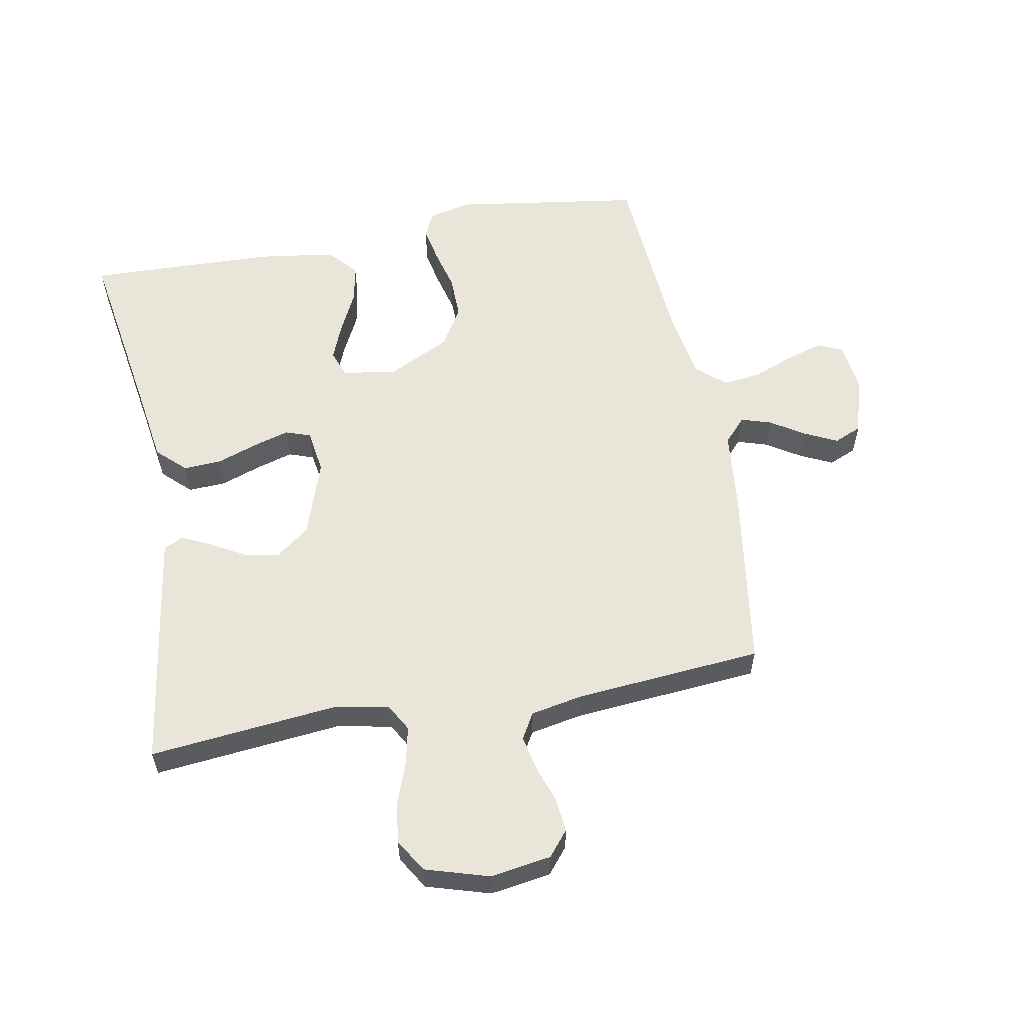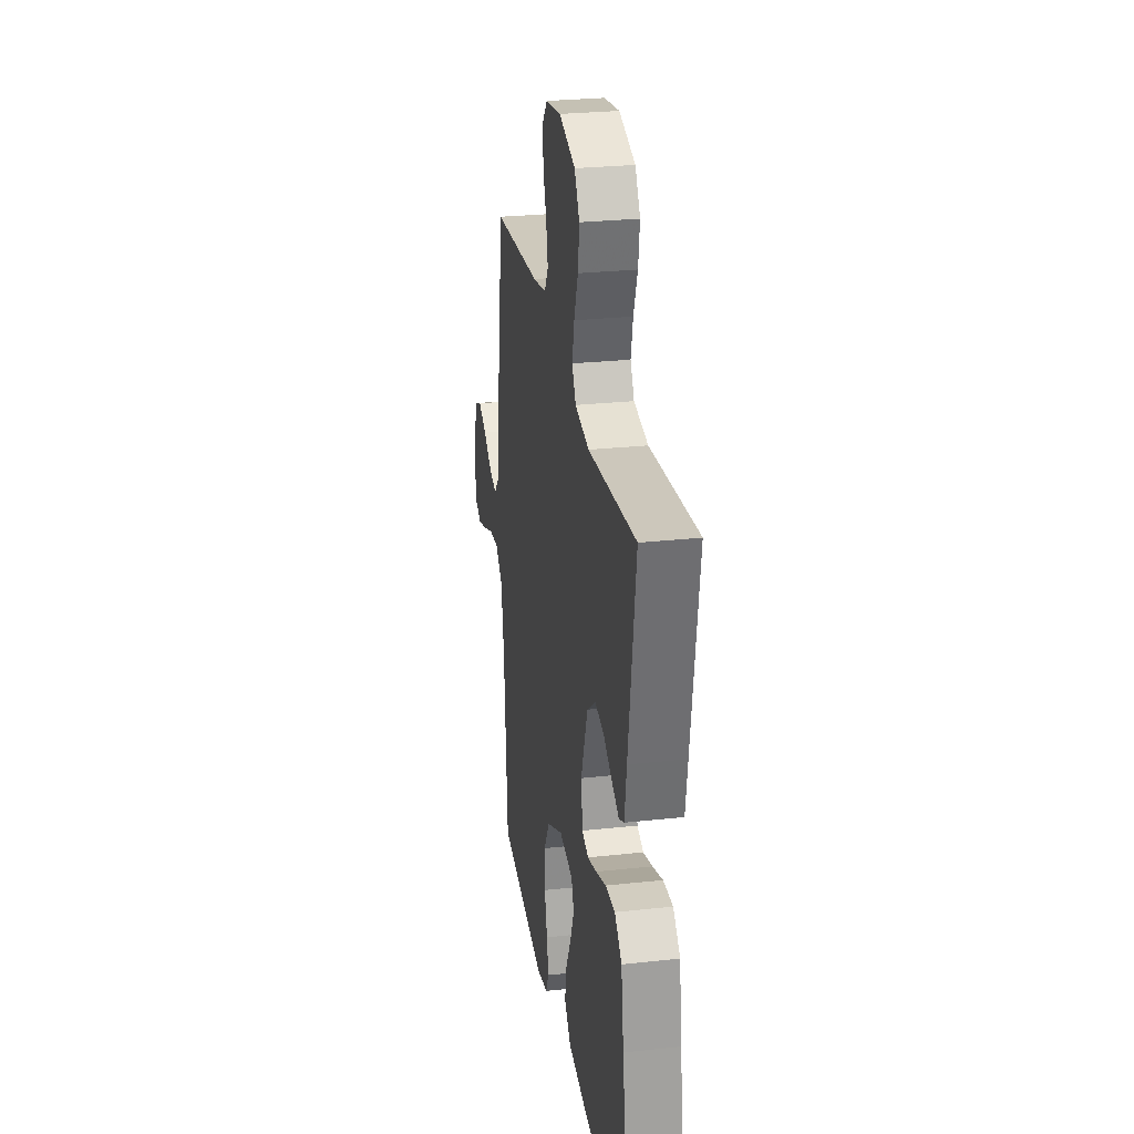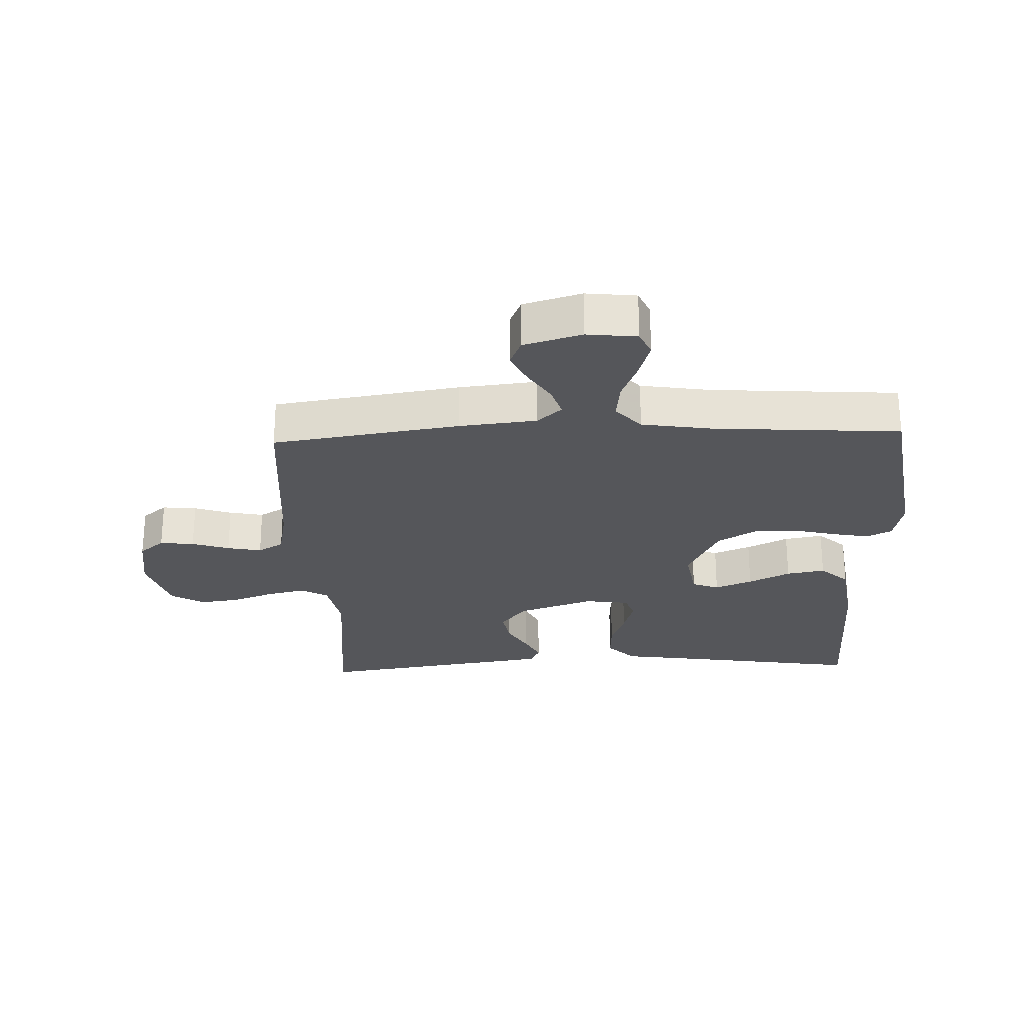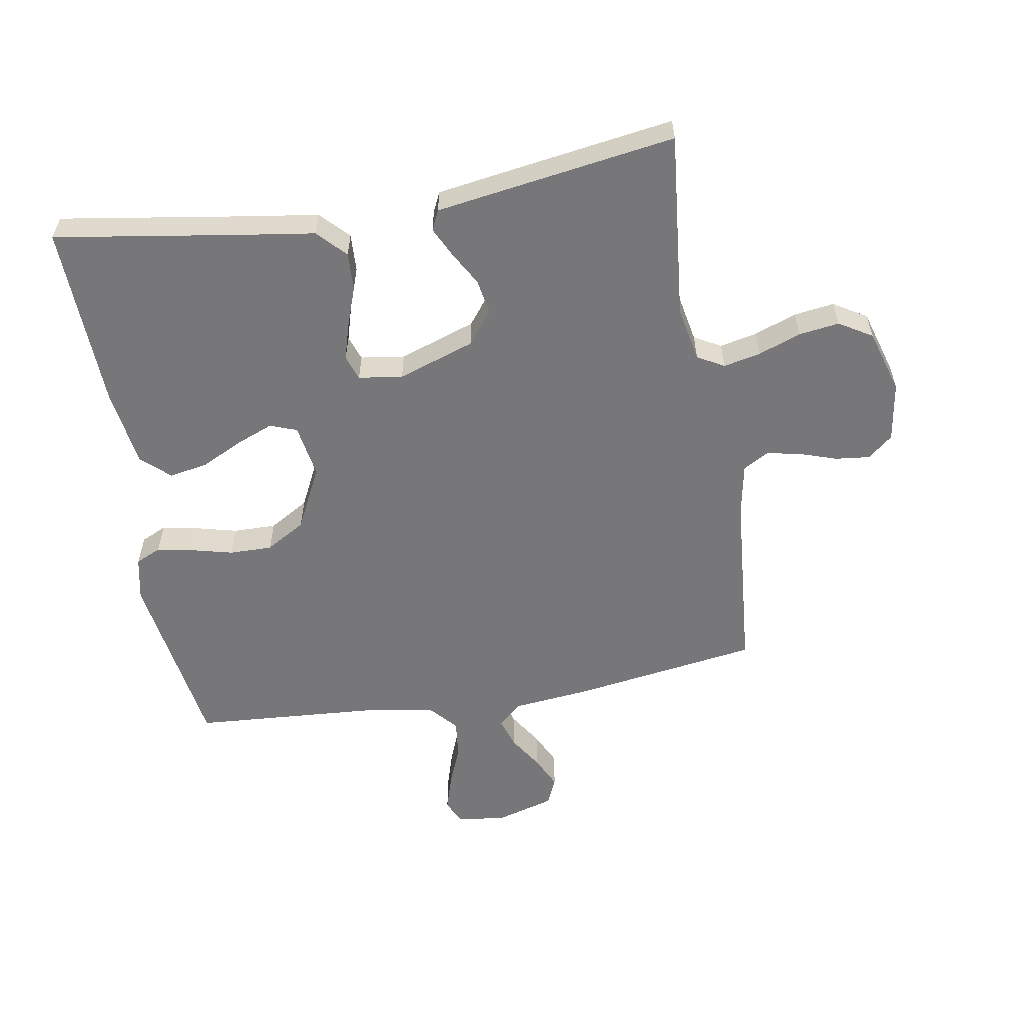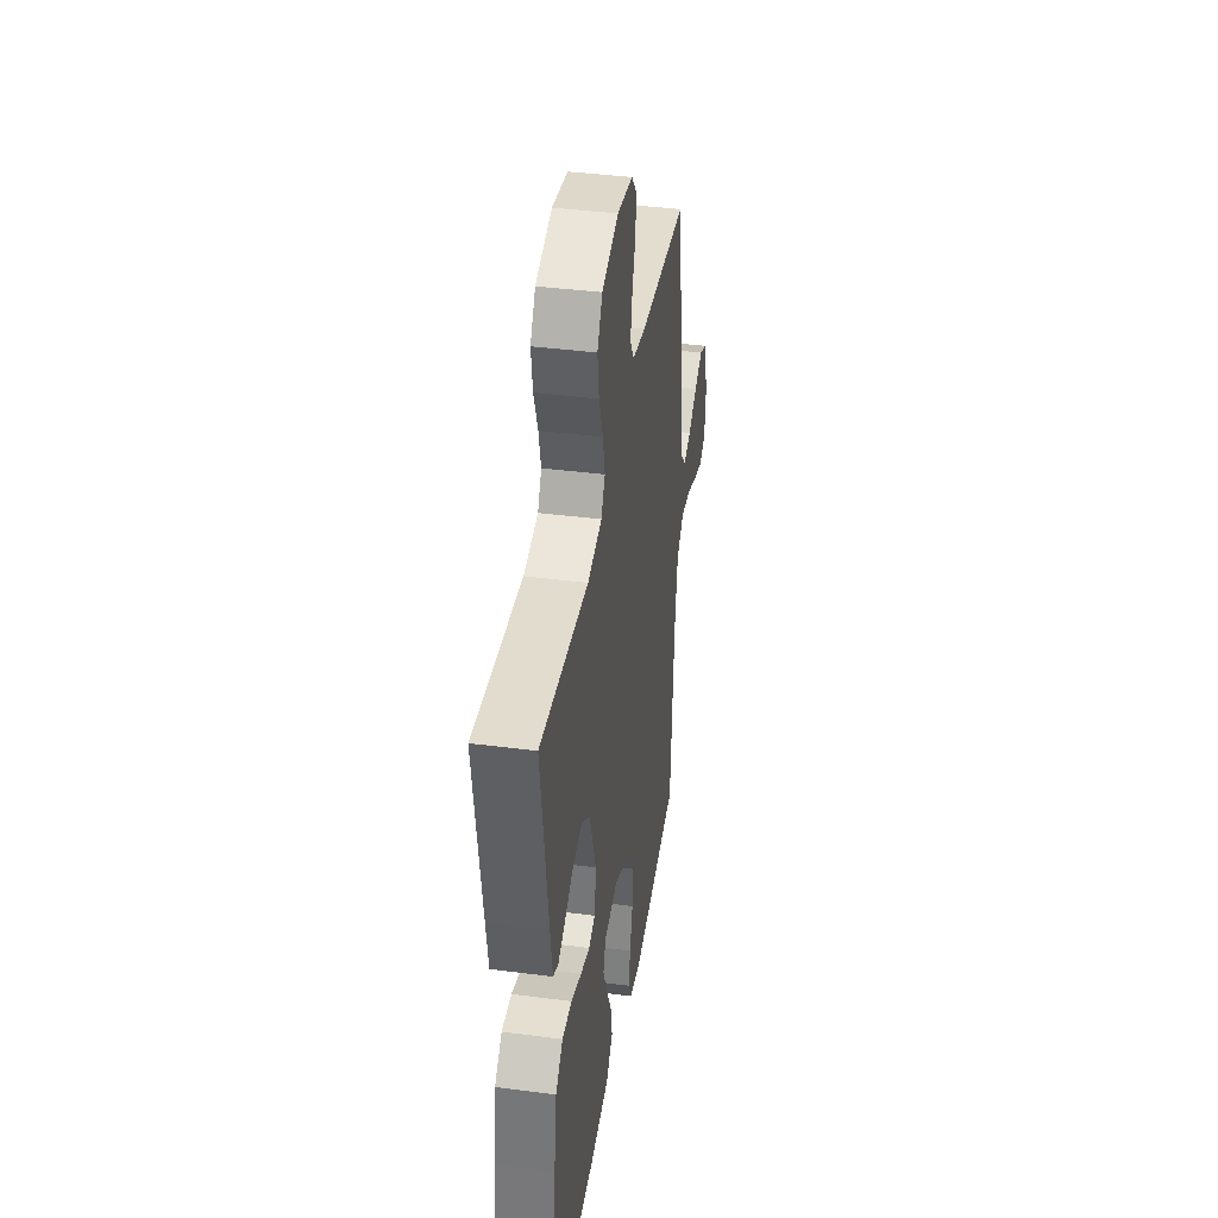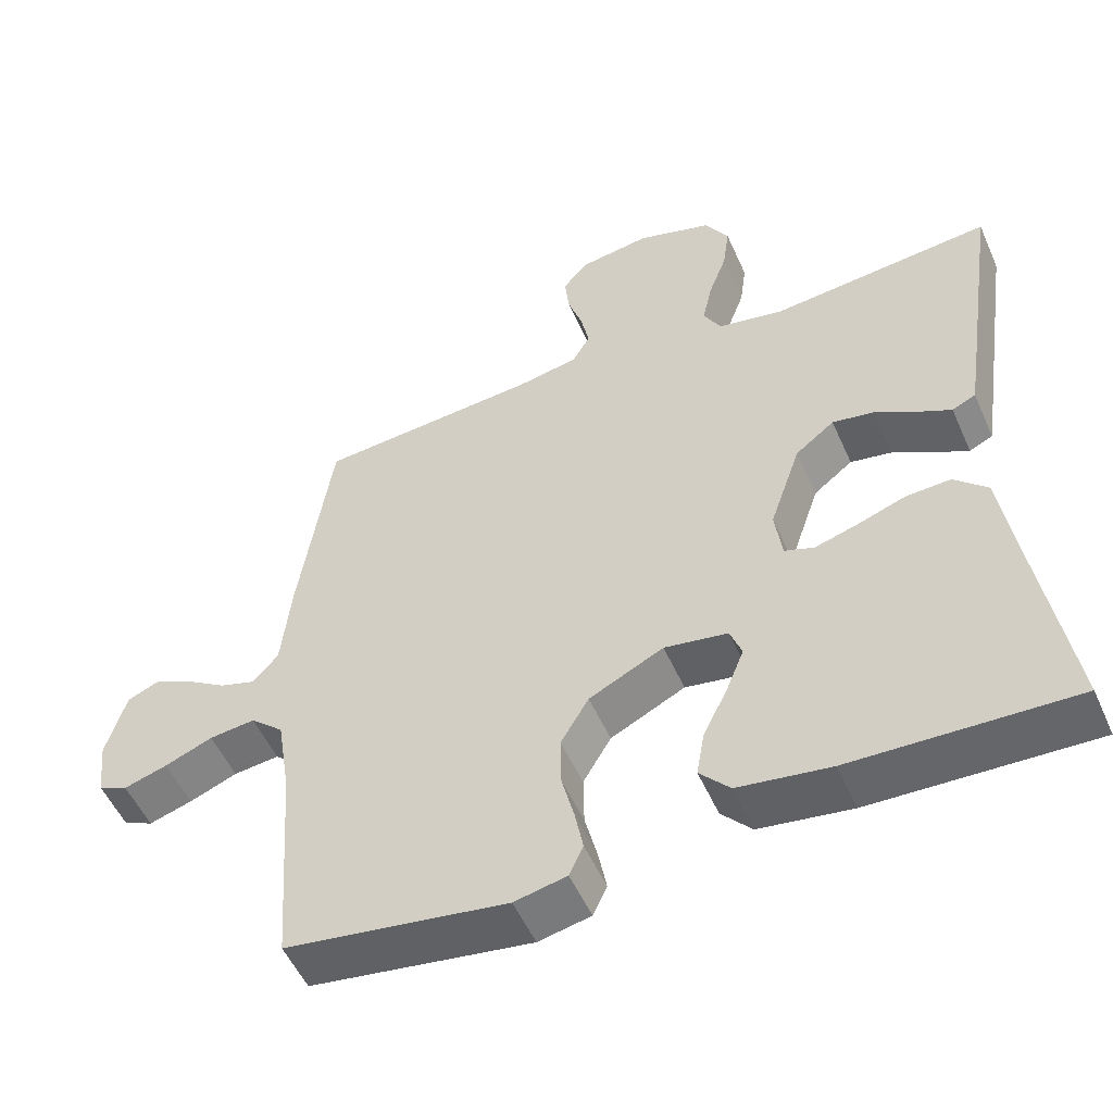
<metadata>
{"format":"obj","ext":"obj","renderer":"f3d","projection":"perspective","resolution":1024,"background":"white","views":[{"elev":57.7,"azim":-10.6,"up":"+Y"},{"elev":27.4,"azim":-99.5,"up":"+Z"},{"elev":-25.9,"azim":92.2,"up":"+Y"},{"elev":-57.2,"azim":-80.3,"up":"+Y"},{"elev":40.0,"azim":-80.9,"up":"+Z"},{"elev":-52.7,"azim":-156.4,"up":"+Z"}]}
</metadata>
<code>
v 0.5 0.07 -0.5
v 0.2 0.07 -0.545
v 0.129 0.07 -0.53
v 0.11 0.07 -0.489
v 0.121 0.07 -0.432
v 0.138 0.07 -0.364
v 0.139 0.07 -0.295
v 0.101 0.07 -0.231
v 0 0.07 -0.181
v -0.086 0.07 -0.195
v -0.102 0.07 -0.238
v -0.078 0.07 -0.298
v -0.045 0.07 -0.365
v -0.034 0.07 -0.427
v -0.075 0.07 -0.472
v -0.2 0.07 -0.49
v -0.5 0.07 -0.5
v -0.453 0.07 -0.2
v -0.436 0.07 -0.085
v -0.391 0.07 -0.042
v -0.33 0.07 -0.045
v -0.265 0.07 -0.068
v -0.207 0.07 -0.085
v -0.167 0.07 -0.071
v -0.157 0.07 0
v -0.199 0.07 0.123
v -0.252 0.07 0.164
v -0.308 0.07 0.154
v -0.363 0.07 0.123
v -0.41 0.07 0.1
v -0.442 0.07 0.115
v -0.455 0.07 0.2
v -0.5 0.07 0.5
v -0.2 0.07 0.47
v -0.111 0.07 0.487
v -0.087 0.07 0.53
v -0.1 0.07 0.59
v -0.125 0.07 0.658
v -0.134 0.07 0.723
v -0.102 0.07 0.776
v 0 0.07 0.807
v 0.097 0.07 0.792
v 0.13 0.07 0.752
v 0.124 0.07 0.697
v 0.104 0.07 0.637
v 0.093 0.07 0.582
v 0.117 0.07 0.541
v 0.2 0.07 0.525
v 0.5 0.07 0.5
v 0.545 0.07 0.2
v 0.558 0.07 0.076
v 0.593 0.07 0.037
v 0.641 0.07 0.052
v 0.696 0.07 0.087
v 0.748 0.07 0.112
v 0.792 0.07 0.093
v 0.819 0.07 0
v 0.81 0.07 -0.08
v 0.77 0.07 -0.098
v 0.711 0.07 -0.08
v 0.646 0.07 -0.054
v 0.584 0.07 -0.047
v 0.539 0.07 -0.087
v 0.521 0.07 -0.2
v 0.5 0 -0.5
v 0.2 0 -0.545
v 0.129 0 -0.53
v 0.11 0 -0.489
v 0.121 0 -0.432
v 0.138 0 -0.364
v 0.139 0 -0.295
v 0.101 0 -0.231
v 0 0 -0.181
v -0.086 0 -0.195
v -0.102 0 -0.238
v -0.078 0 -0.298
v -0.045 0 -0.365
v -0.034 0 -0.427
v -0.075 0 -0.472
v -0.2 0 -0.49
v -0.5 0 -0.5
v -0.453 0 -0.2
v -0.436 0 -0.085
v -0.391 0 -0.042
v -0.33 0 -0.045
v -0.265 0 -0.068
v -0.207 0 -0.085
v -0.167 0 -0.071
v -0.157 0 0
v -0.199 0 0.123
v -0.252 0 0.164
v -0.308 0 0.154
v -0.363 0 0.123
v -0.41 0 0.1
v -0.442 0 0.115
v -0.455 0 0.2
v -0.5 0 0.5
v -0.2 0 0.47
v -0.111 0 0.487
v -0.087 0 0.53
v -0.1 0 0.59
v -0.125 0 0.658
v -0.134 0 0.723
v -0.102 0 0.776
v 0 0 0.807
v 0.097 0 0.792
v 0.13 0 0.752
v 0.124 0 0.697
v 0.104 0 0.637
v 0.093 0 0.582
v 0.117 0 0.541
v 0.2 0 0.525
v 0.5 0 0.5
v 0.545 0 0.2
v 0.558 0 0.076
v 0.593 0 0.037
v 0.641 0 0.052
v 0.696 0 0.087
v 0.748 0 0.112
v 0.792 0 0.093
v 0.819 0 0
v 0.81 0 -0.08
v 0.77 0 -0.098
v 0.711 0 -0.08
v 0.646 0 -0.054
v 0.584 0 -0.047
v 0.539 0 -0.087
v 0.521 0 -0.2
f 58 59 60 61
f 56 57 58 61
f 56 61 62
f 53 54 55 56
f 52 53 56 62
f 51 52 62 63
f 48 49 50 51
f 47 48 51 63
f 42 43 44 45
f 42 45 46
f 41 42 46
f 40 41 46
f 37 38 39 40
f 36 37 40 46
f 35 36 46 47
f 31 32 33 34
f 31 34 35
f 28 29 30 31
f 28 31 35 47
f 19 20 21 22
f 18 19 22 23
f 17 18 23 24
f 15 16 17 24
f 12 13 14 15
f 11 12 15
f 3 4 5 6
f 1 2 3 6
f 64 1 6 7
f 63 64 7 8
f 47 63 8 9
f 27 28 47
f 26 27 47
f 25 26 47 9
f 11 15 24 25
f 10 11 25
f 9 10 25
f 125 124 123 122
f 125 122 121 120
f 126 125 120
f 120 119 118 117
f 126 120 117 116
f 127 126 116 115
f 115 114 113 112
f 127 115 112 111
f 109 108 107 106
f 110 109 106
f 110 106 105
f 110 105 104
f 104 103 102 101
f 110 104 101 100
f 111 110 100 99
f 98 97 96 95
f 99 98 95
f 95 94 93 92
f 111 99 95 92
f 86 85 84 83
f 87 86 83 82
f 88 87 82 81
f 88 81 80 79
f 79 78 77 76
f 79 76 75
f 70 69 68 67
f 70 67 66 65
f 71 70 65 128
f 72 71 128 127
f 73 72 127 111
f 111 92 91
f 111 91 90
f 73 111 90 89
f 89 88 79 75
f 89 75 74
f 89 74 73
f 1 65 66 2
f 2 66 67 3
f 3 67 68 4
f 4 68 69 5
f 5 69 70 6
f 6 70 71 7
f 7 71 72 8
f 8 72 73 9
f 9 73 74 10
f 10 74 75 11
f 11 75 76 12
f 12 76 77 13
f 13 77 78 14
f 14 78 79 15
f 15 79 80 16
f 16 80 81 17
f 17 81 82 18
f 18 82 83 19
f 19 83 84 20
f 20 84 85 21
f 21 85 86 22
f 22 86 87 23
f 23 87 88 24
f 24 88 89 25
f 25 89 90 26
f 26 90 91 27
f 27 91 92 28
f 28 92 93 29
f 29 93 94 30
f 30 94 95 31
f 31 95 96 32
f 32 96 97 33
f 33 97 98 34
f 34 98 99 35
f 35 99 100 36
f 36 100 101 37
f 37 101 102 38
f 38 102 103 39
f 39 103 104 40
f 40 104 105 41
f 41 105 106 42
f 42 106 107 43
f 43 107 108 44
f 44 108 109 45
f 45 109 110 46
f 46 110 111 47
f 47 111 112 48
f 48 112 113 49
f 49 113 114 50
f 50 114 115 51
f 51 115 116 52
f 52 116 117 53
f 53 117 118 54
f 54 118 119 55
f 55 119 120 56
f 56 120 121 57
f 57 121 122 58
f 58 122 123 59
f 59 123 124 60
f 60 124 125 61
f 61 125 126 62
f 62 126 127 63
f 63 127 128 64
f 64 128 65 1

</code>
